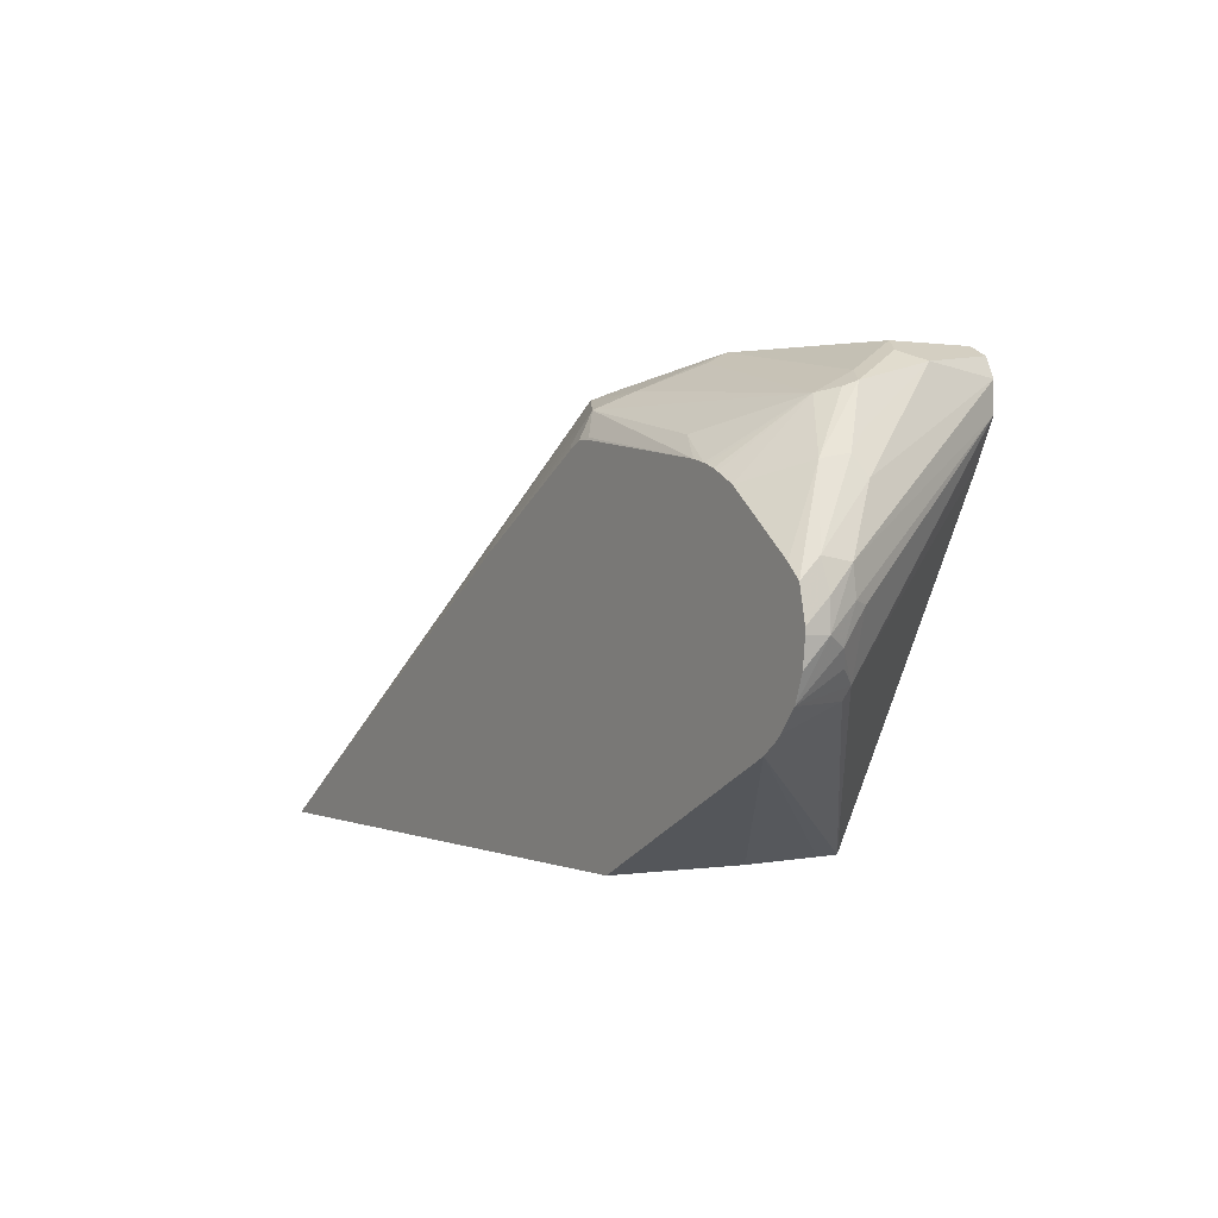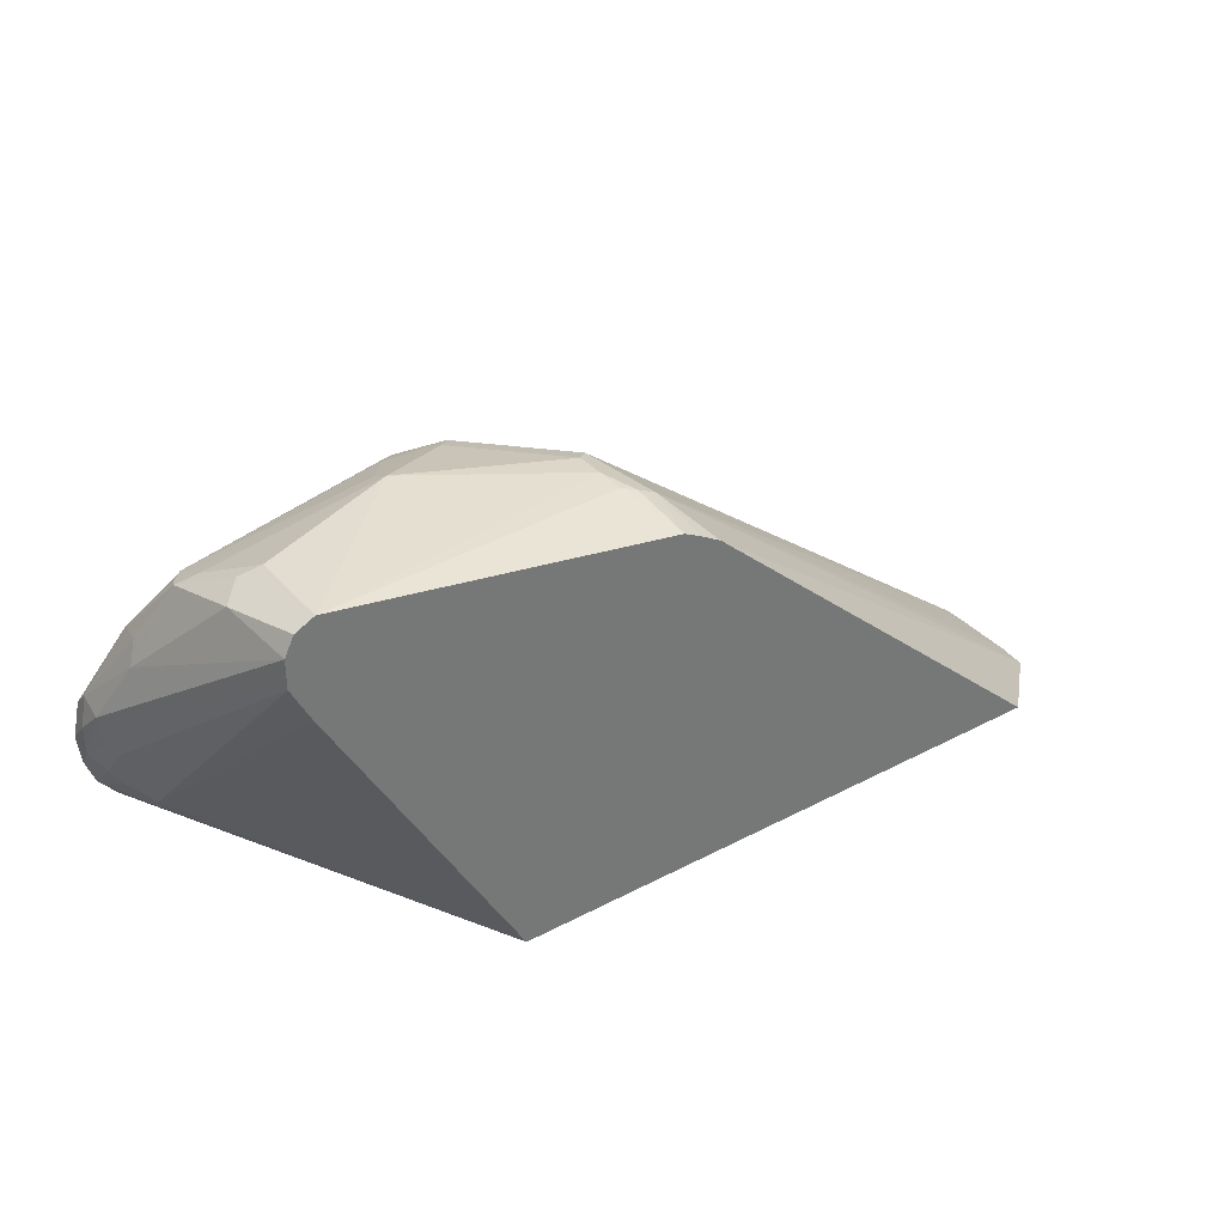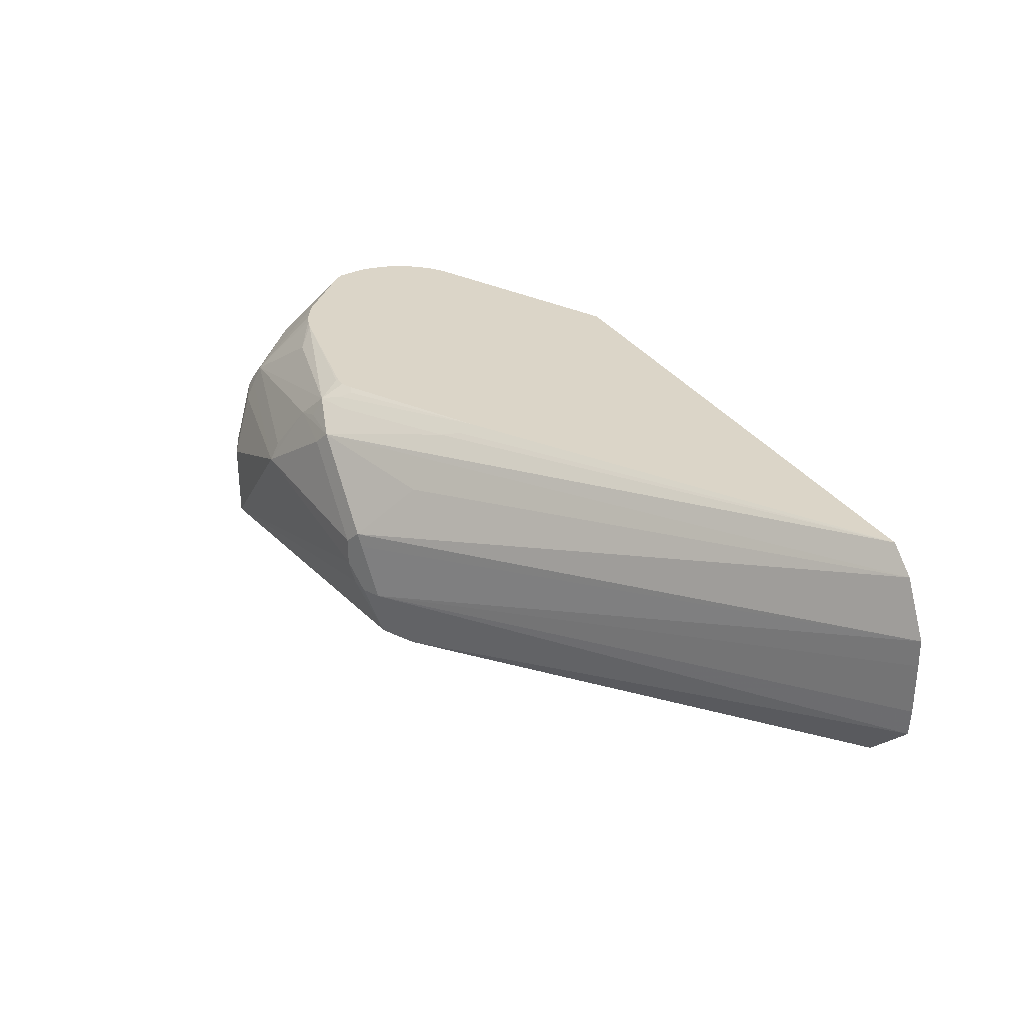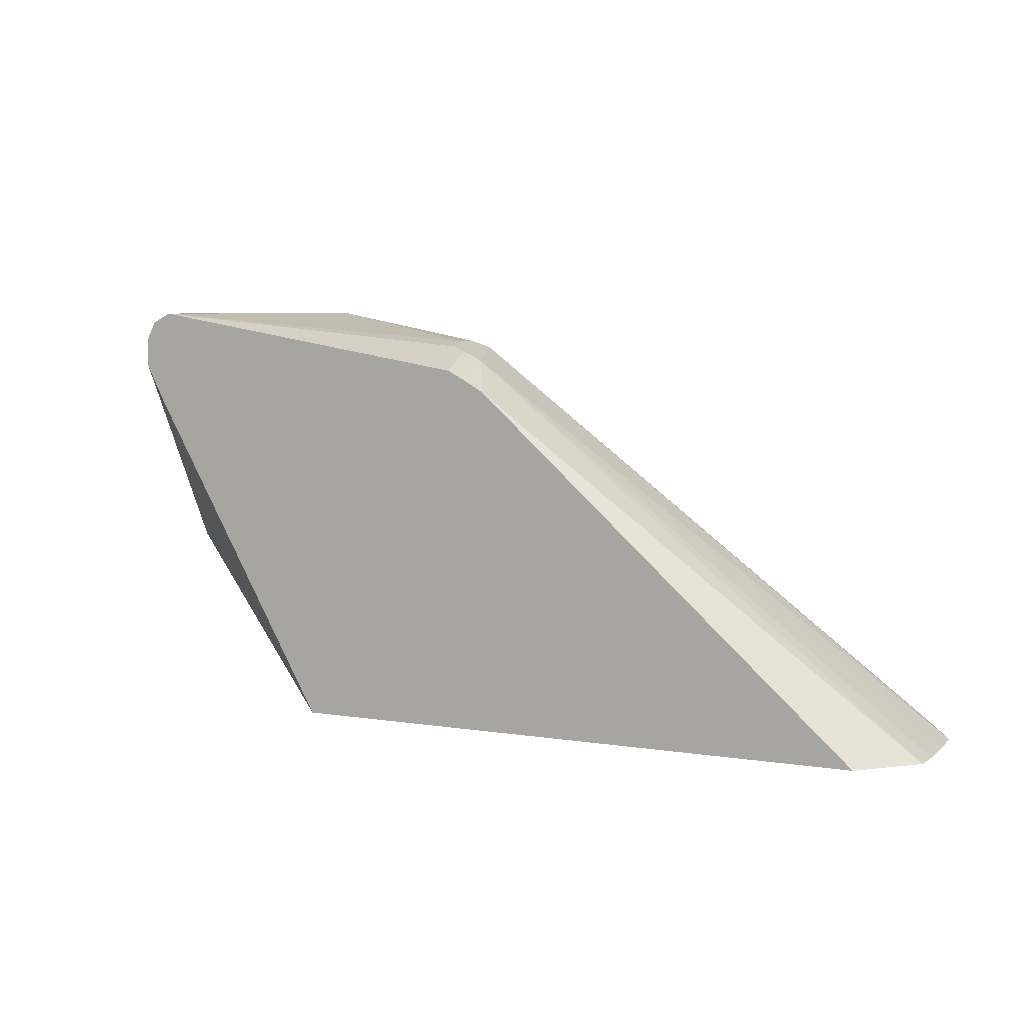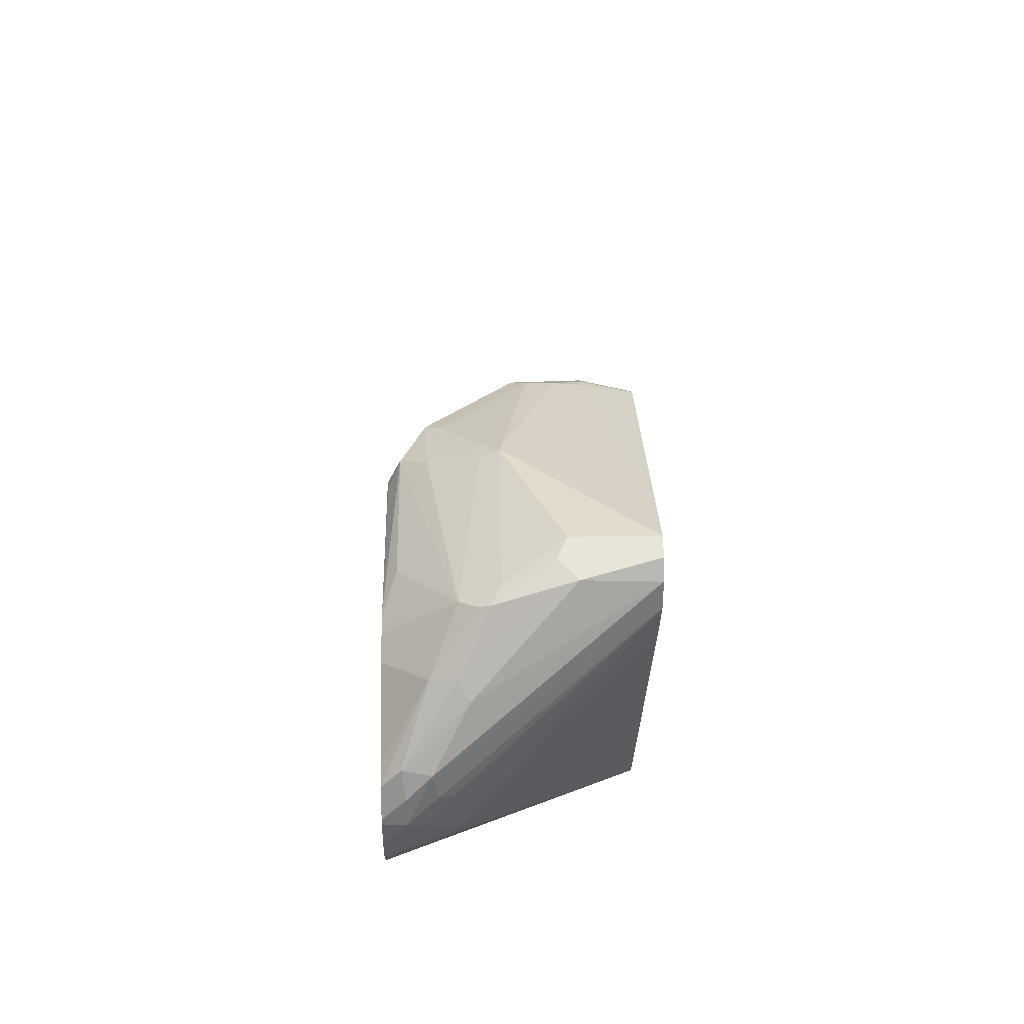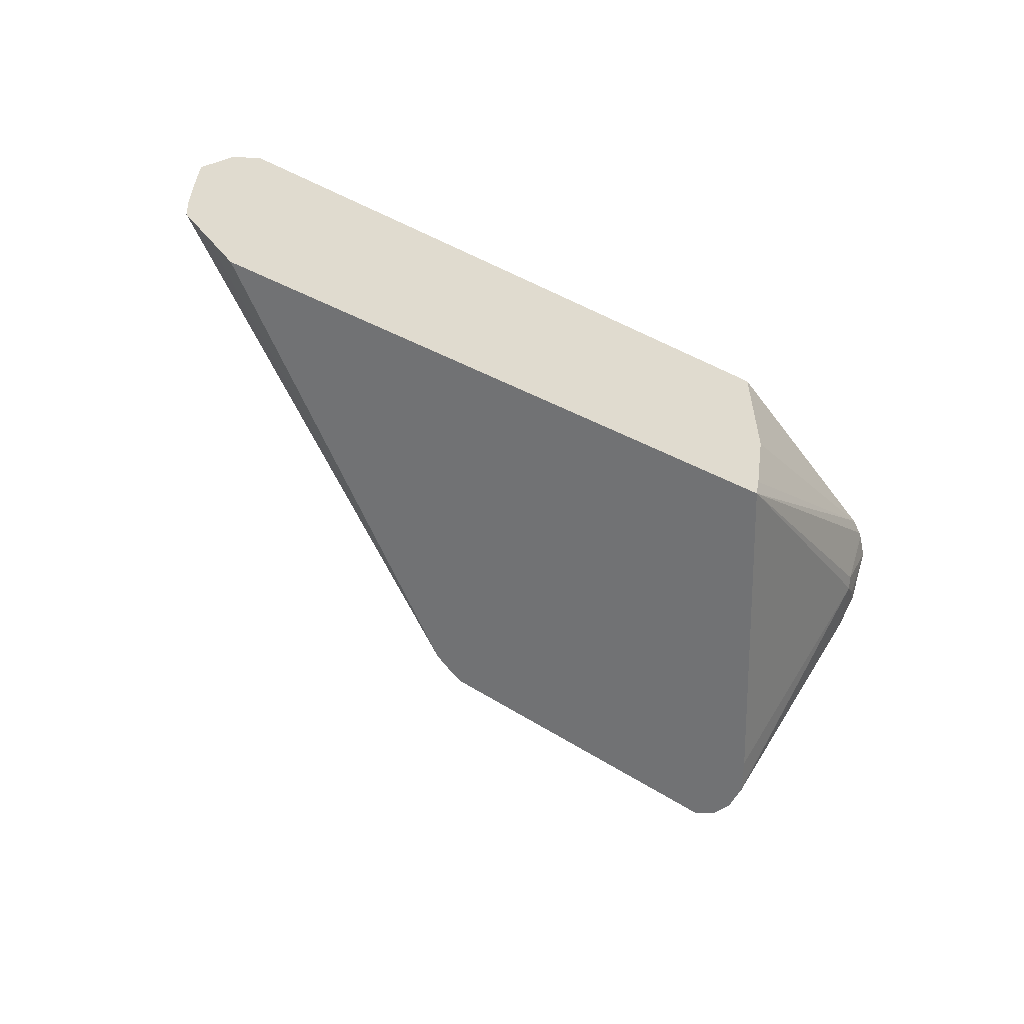
<metadata>
{"format":"obj","ext":"obj","renderer":"f3d","projection":"perspective","resolution":1024,"background":"white","views":[{"elev":0.5,"azim":58.7,"up":"+Y"},{"elev":35.3,"azim":145.0,"up":"+Y"},{"elev":29.6,"azim":-115.9,"up":"+Z"},{"elev":6.6,"azim":-155.0,"up":"+Y"},{"elev":34.0,"azim":88.9,"up":"+Y"},{"elev":-55.5,"azim":-27.0,"up":"+Z"}]}
</metadata>
<code>
v -0.5781 0.02128 0.08098
v -0.5781 0.02128 0.04139
v -0.5777 0.02128 0.1019
v -0.2345 0.2965 0.02071
v -0.5766 0.02128 0.02071
v -0.557 0.02128 0.1432
v -0.2173 0.3052 0.07241
v -0.2207 0.3034 0.06207
v -0.2207 0.3034 0.02071
v -0.2225 0.3 0.01036
v -0.2273 0.2902 -0.01855
v -0.2413 0.2827 -0.01855
v -0.255 0.2749 -0.01855
v -0.5583 0.02128 0.002377
v -0.5367 0.02128 0.161
v -0.1552 0.3052 0.1345
v -0.2379 0.2638 0.1138
v -0.1759 0.3052 0.1138
v -0.2069 0.3103 0.06207
v -0.2069 0.3103 0.04139
v -0.2104 0.3069 0.02415
v 0.02065 0.331 -0.01855
v -0.5374 0.02128 -0.01855
v -0.5376 0.02128 -0.01831
v -0.2387 0.2119 0.161
v -0.2379 0.2224 0.1552
v -0.2276 0.2345 0.1517
v -0.09283 0.02128 0.161
v -0.1449 0.3103 0.1241
v -0.1449 0.287 0.15
v -0.1242 0.2965 0.1517
v -0.1227 0.3044 0.1374
v -0.1054 0.3074 0.1326
v -0.08282 0.331 0.08276
v 0.02065 0.331 0.04139
v 0.02492 0.3289 -0.01855
v -0.107 0.02128 -0.01855
v -0.1379 0.2759 0.1586
v -0.1345 0.2845 0.1552
v -0.1333 0.2735 0.161
v -0.09283 0.02128 0.06207
v 0.06662 0.1014 0.161
v -0.1242 0.2827 0.1586
v -0.1138 0.2793 0.1603
v -2.872e-05 0.2609 0.161
v -0.02071 0.2759 0.1517
v -0.04139 0.2965 0.131
v -0.08282 0.3241 0.09655
v 0.04134 0.2965 0.1103
v 0.04134 0.3034 0.09655
v 0.04134 0.3103 0.08276
v 0.05515 0.3034 0.08965
v 0.03446 0.3241 0.04828
v 0.04827 0.3172 0.03448
v 0.03446 0.3241 -0.01855
v 0.02753 0.2621 -0.01855
v 0.07583 0.138 0.1103
v 0.07236 0.1293 0.1138
v 0.07816 0.1101 0.161
v -0.1032 0.02128 4.68e-06
v -0.1242 0.2781 0.161
v -0.115 0.2781 0.161
v 0.009779 0.2584 0.161
v 0.01278 0.2574 0.161
v 0.01945 0.255 0.161
v 0.02319 0.2531 0.161
v 0.03753 0.2454 0.161
v 0.07236 0.2586 0.1293
v 0.05688 0.2897 0.106
v 0.05168 0.3 0.09827
v 0.07583 0.2621 0.1103
v 0.06896 0.2759 0.09655
v 0.04134 0.3103 -0.01855
v 0.0827 0.2483 0.1034
v 0.03446 0.2759 -0.01855
v 0.04067 0.2882 -0.01855
v 0.04134 0.2897 -0.01855
v 0.09304 0.181 0.1138
v 0.09651 0.1586 0.131
v 0.0879 0.1474 0.1241
v 0.09431 0.1287 0.161
v 0.08157 0.1135 0.161
v 0.0881 0.2035 0.161
v 0.09825 0.1934 0.161
v 0.09825 0.2069 0.1474
v 0.09998 0.2034 0.1276
v 0.09825 0.1836 0.1241
v 0.1035 0.1655 0.1448
v 0.1011 0.1471 0.161
v 0.1035 0.1701 0.161
v 0.1035 0.1862 0.1448
v 0.1035 0.1655 0.161
f 44 62 45
f 38 40 61
f 37 59 42
f 38 61 43
f 41 60 42
f 43 61 44
f 44 61 62
f 37 42 60
f 45 63 46
f 49 66 67
f 46 49 47
f 48 49 50
f 49 63 64
f 49 64 65
f 49 65 66
f 49 67 68
f 37 58 59
f 49 68 69
f 46 63 49
f 37 57 58
f 31 45 46
f 36 54 55
f 49 69 70
f 29 33 34
f 31 43 44
f 31 44 45
f 31 46 47
f 31 47 33
f 31 33 32
f 31 39 38
f 31 38 43
f 33 48 34
f 33 47 49
f 33 49 48
f 34 48 50
f 34 50 51
f 34 51 35
f 35 51 52
f 35 52 53
f 35 53 54
f 35 54 36
f 37 56 57
f 49 70 50
f 79 81 80
f 50 52 51
f 71 74 72
f 73 74 86
f 73 86 77
f 74 85 86
f 77 86 87
f 77 87 78
f 78 87 79
f 79 87 88
f 79 88 81
f 28 41 42
f 81 88 89
f 84 90 85
f 85 90 91
f 85 91 86
f 86 91 88
f 86 88 87
f 88 91 90
f 88 90 92
f 88 92 89
f 71 85 74
f 68 85 71
f 68 84 85
f 68 83 84
f 52 54 53
f 52 70 69
f 52 69 68
f 52 68 71
f 52 71 72
f 52 72 54
f 54 73 55
f 54 72 74
f 54 74 73
f 50 70 52
f 56 75 57
f 57 76 77
f 57 77 78
f 57 78 79
f 57 79 80
f 57 80 81
f 57 81 58
f 58 81 82
f 58 82 59
f 67 83 68
f 57 75 76
f 27 31 30
f 25 40 38
f 26 39 27
f 5 13 14
f 6 15 16
f 6 16 17
f 6 17 7
f 7 17 18
f 7 18 19
f 7 19 8
f 8 19 20
f 4 13 5
f 8 20 9
f 9 21 10
f 10 21 11
f 11 21 22
f 11 22 36
f 11 36 55
f 11 55 73
f 11 73 77
f 11 77 76
f 9 20 21
f 4 12 13
f 4 11 12
f 4 10 11
f 1 2 5
f 1 5 14
f 1 14 24
f 1 24 23
f 1 23 37
f 1 37 60
f 1 60 41
f 1 41 28
f 1 28 15
f 27 39 31
f 1 6 3
f 1 3 4
f 1 4 2
f 2 4 5
f 3 6 7
f 3 7 8
f 3 8 4
f 4 8 9
f 4 9 10
f 11 76 75
f 11 75 56
f 1 15 6
f 11 37 23
f 15 62 61
f 15 61 40
f 15 40 25
f 16 29 19
f 16 19 18
f 16 18 17
f 16 27 30
f 16 30 31
f 16 31 32
f 16 32 33
f 16 33 29
f 19 29 34
f 19 34 20
f 20 34 22
f 22 34 35
f 22 35 36
f 25 38 39
f 25 39 26
f 11 56 37
f 15 45 62
f 15 63 45
f 20 22 21
f 15 65 64
f 11 23 13
f 15 64 63
f 11 13 12
f 13 23 24
f 15 25 26
f 15 26 27
f 15 27 16
f 15 28 42
f 15 42 59
f 13 24 14
f 15 82 81
f 15 81 89
f 15 89 92
f 15 92 90
f 15 90 84
f 15 66 65
f 15 84 83
f 15 83 67
f 15 59 82
f 15 67 66

</code>
